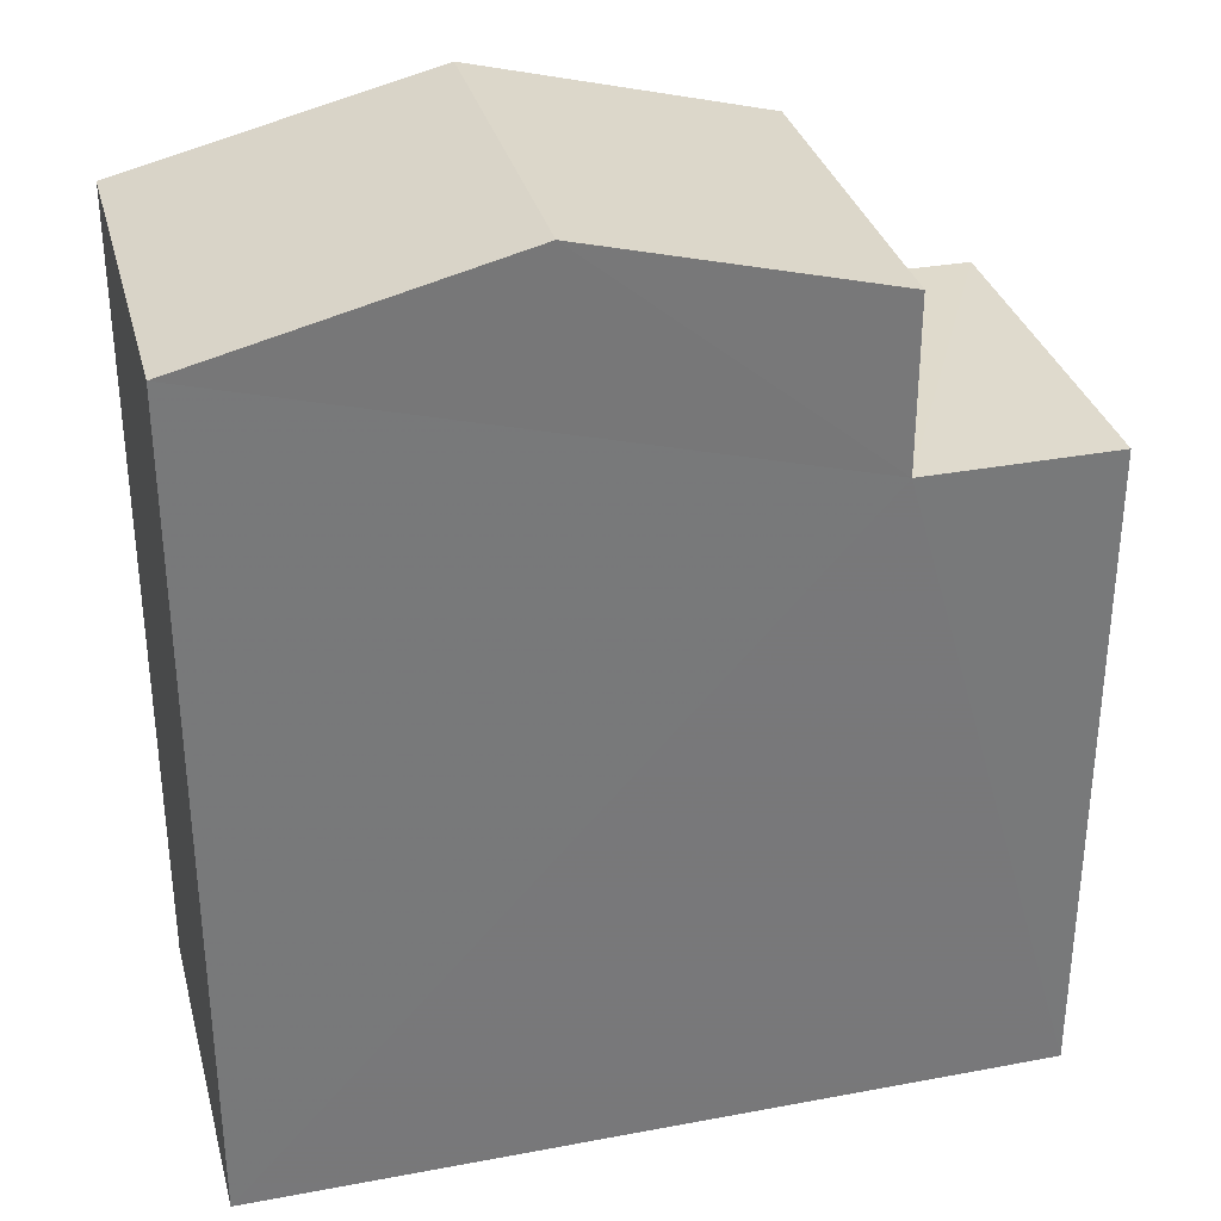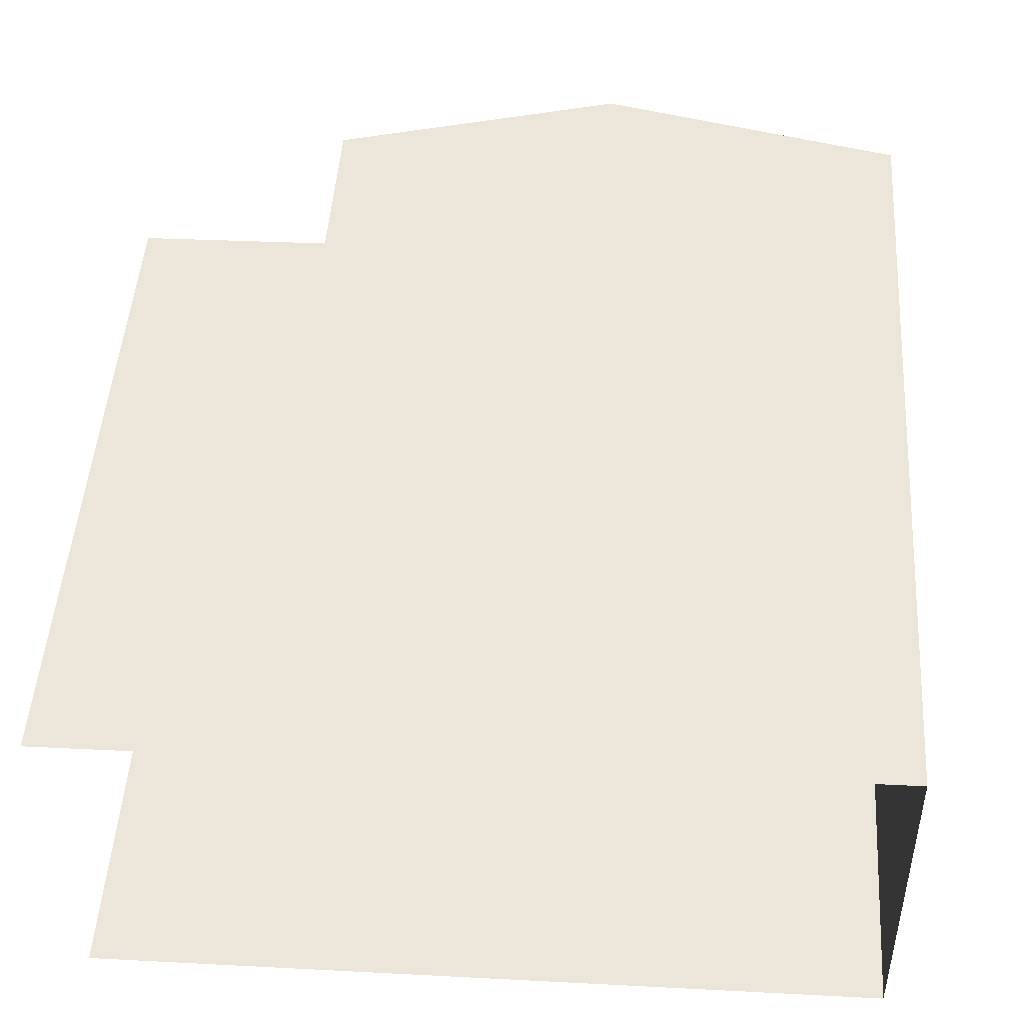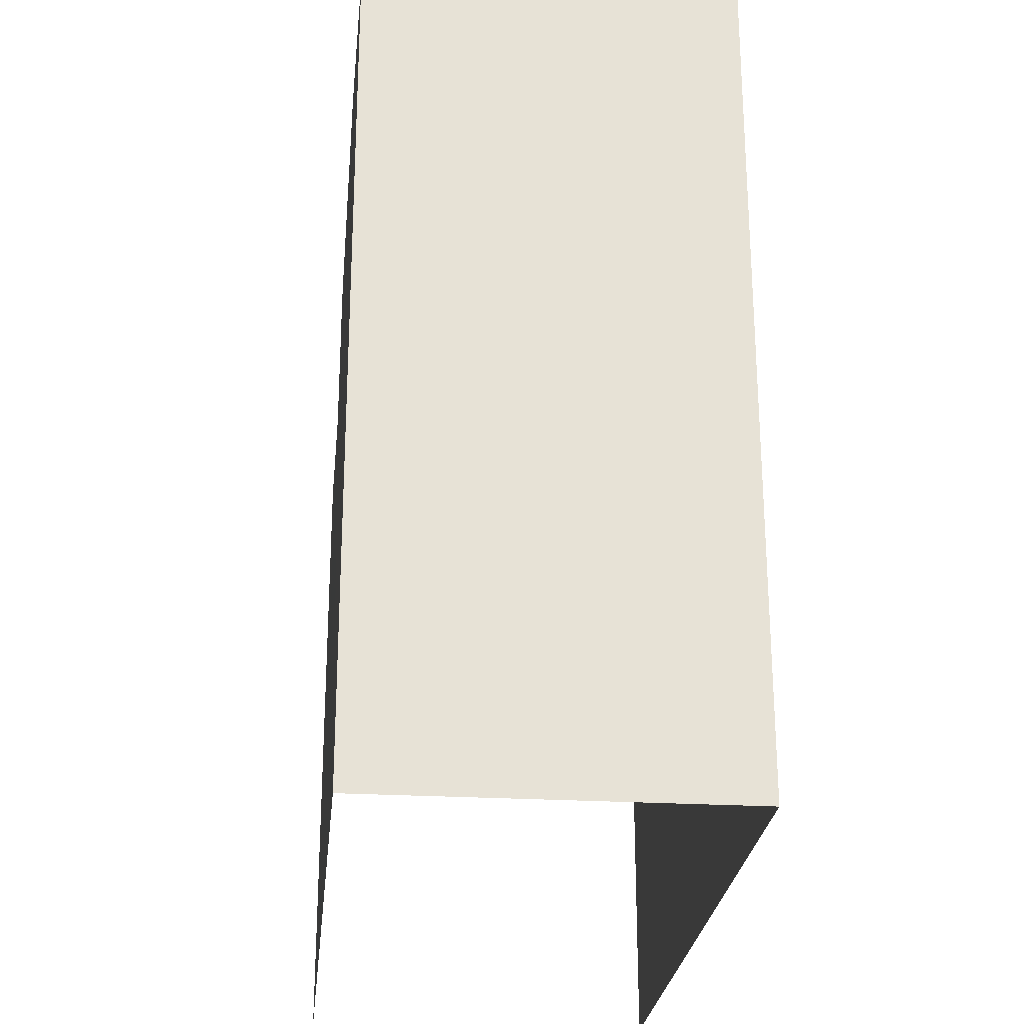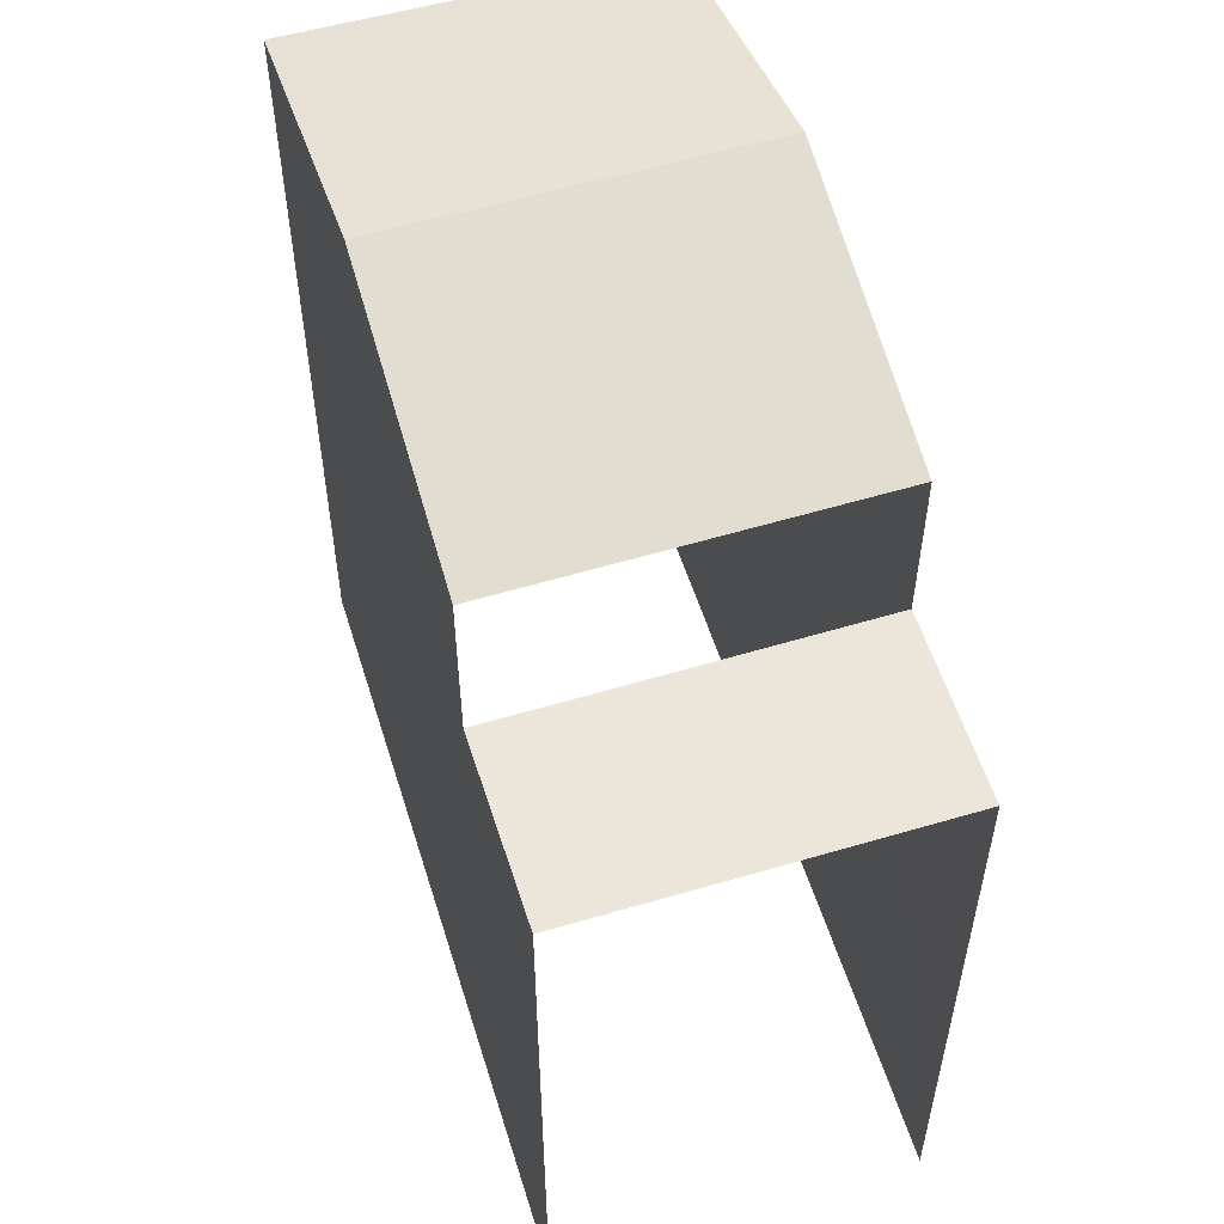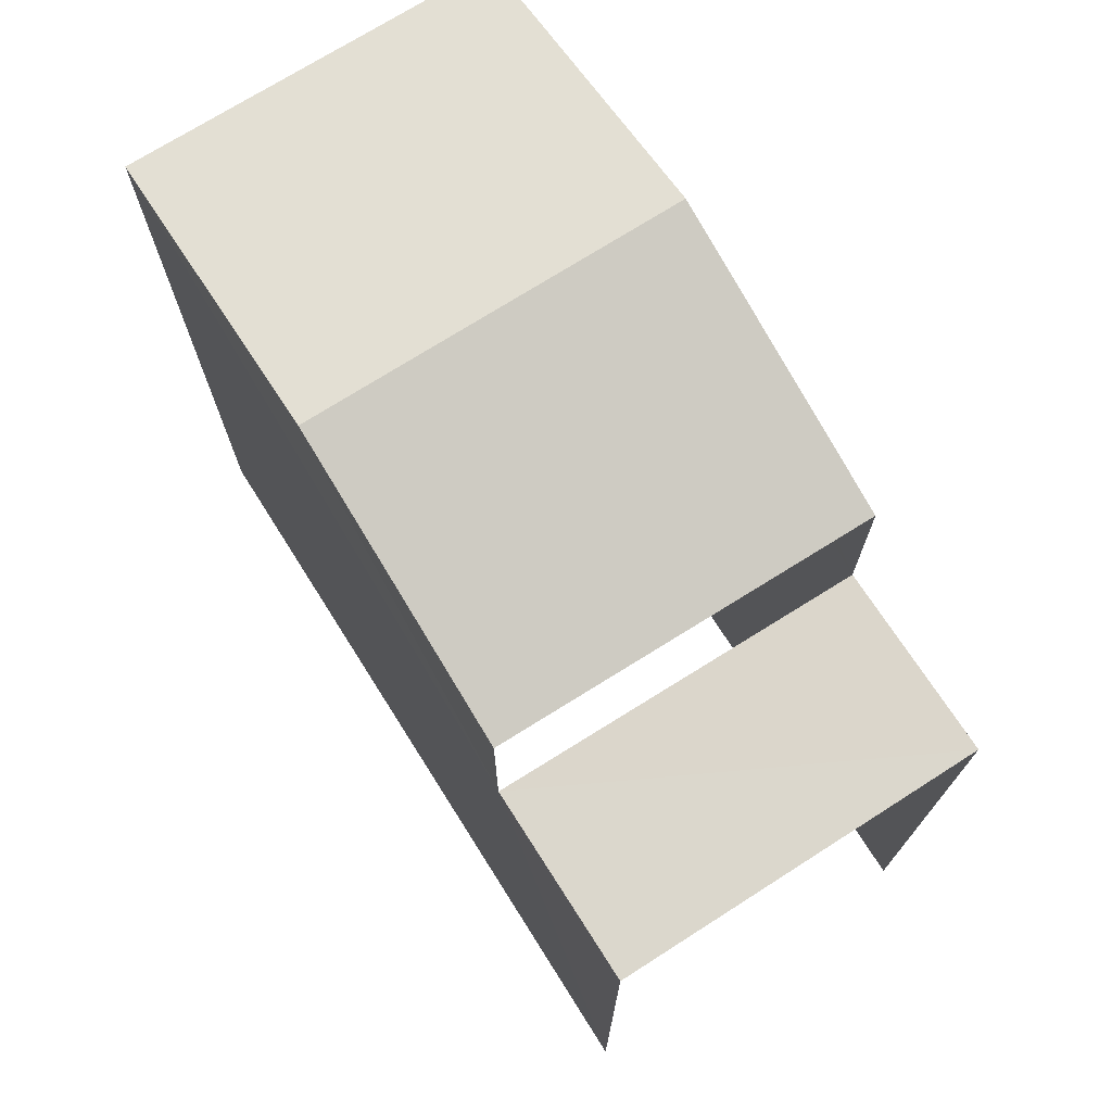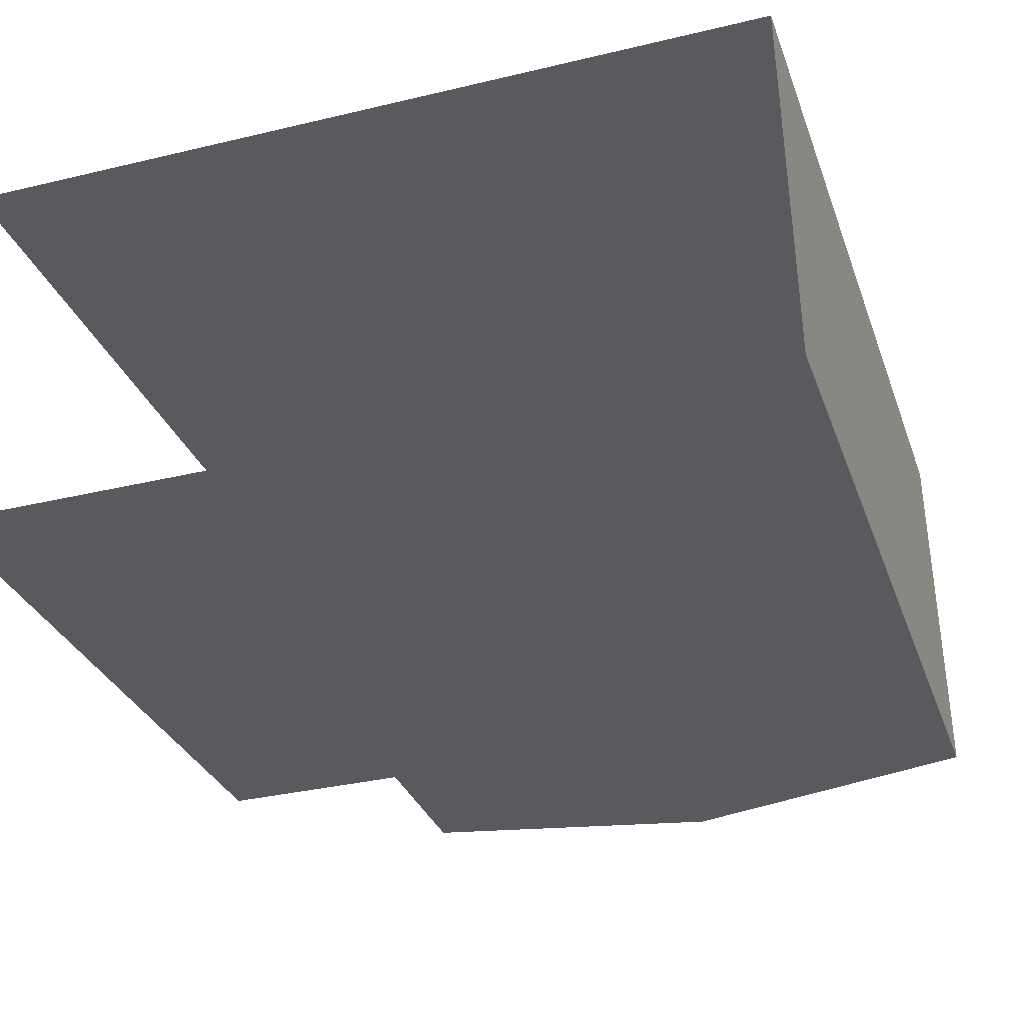
<metadata>
{"format":"obj","ext":"obj","renderer":"f3d","projection":"perspective","resolution":1024,"background":"white","views":[{"elev":32.6,"azim":-15.8,"up":"+Z"},{"elev":49.3,"azim":-176.1,"up":"+Y"},{"elev":-25.8,"azim":-96.8,"up":"+Z"},{"elev":55.4,"azim":71.6,"up":"+Z"},{"elev":73.6,"azim":56.5,"up":"+Z"},{"elev":-30.5,"azim":-162.2,"up":"+Y"}]}
</metadata>
<code>
v -3.736e+05 -1.034e+05 28.54
v -3.736e+05 -1.034e+05 28.55
v -3.736e+05 -1.034e+05 28.55
v -3.736e+05 -1.034e+05 28.55
v -3.736e+05 -1.034e+05 39.11
v -3.736e+05 -1.034e+05 38.23
v -3.736e+05 -1.034e+05 39.11
v -3.736e+05 -1.034e+05 38.23
v -3.736e+05 -1.034e+05 38.23
v -3.736e+05 -1.034e+05 38.23
v -3.736e+05 -1.034e+05 36.26
v -3.736e+05 -1.034e+05 36.26
v -3.736e+05 -1.034e+05 36.26
v -3.736e+05 -1.034e+05 36.26
f 1 2 3
f 1 4 2
f 12 4 1
f 13 12 1
f 14 6 8
f 11 14 8
f 5 6 7
f 5 8 6
f 9 10 5
f 7 9 5
f 11 12 13
f 14 11 13
f 5 10 11
f 8 5 11
f 10 2 11
f 11 2 4
f 11 4 12
f 9 7 14
f 9 14 3
f 7 6 14
f 3 14 1
f 1 14 13
f 10 3 2
f 10 9 3

</code>
